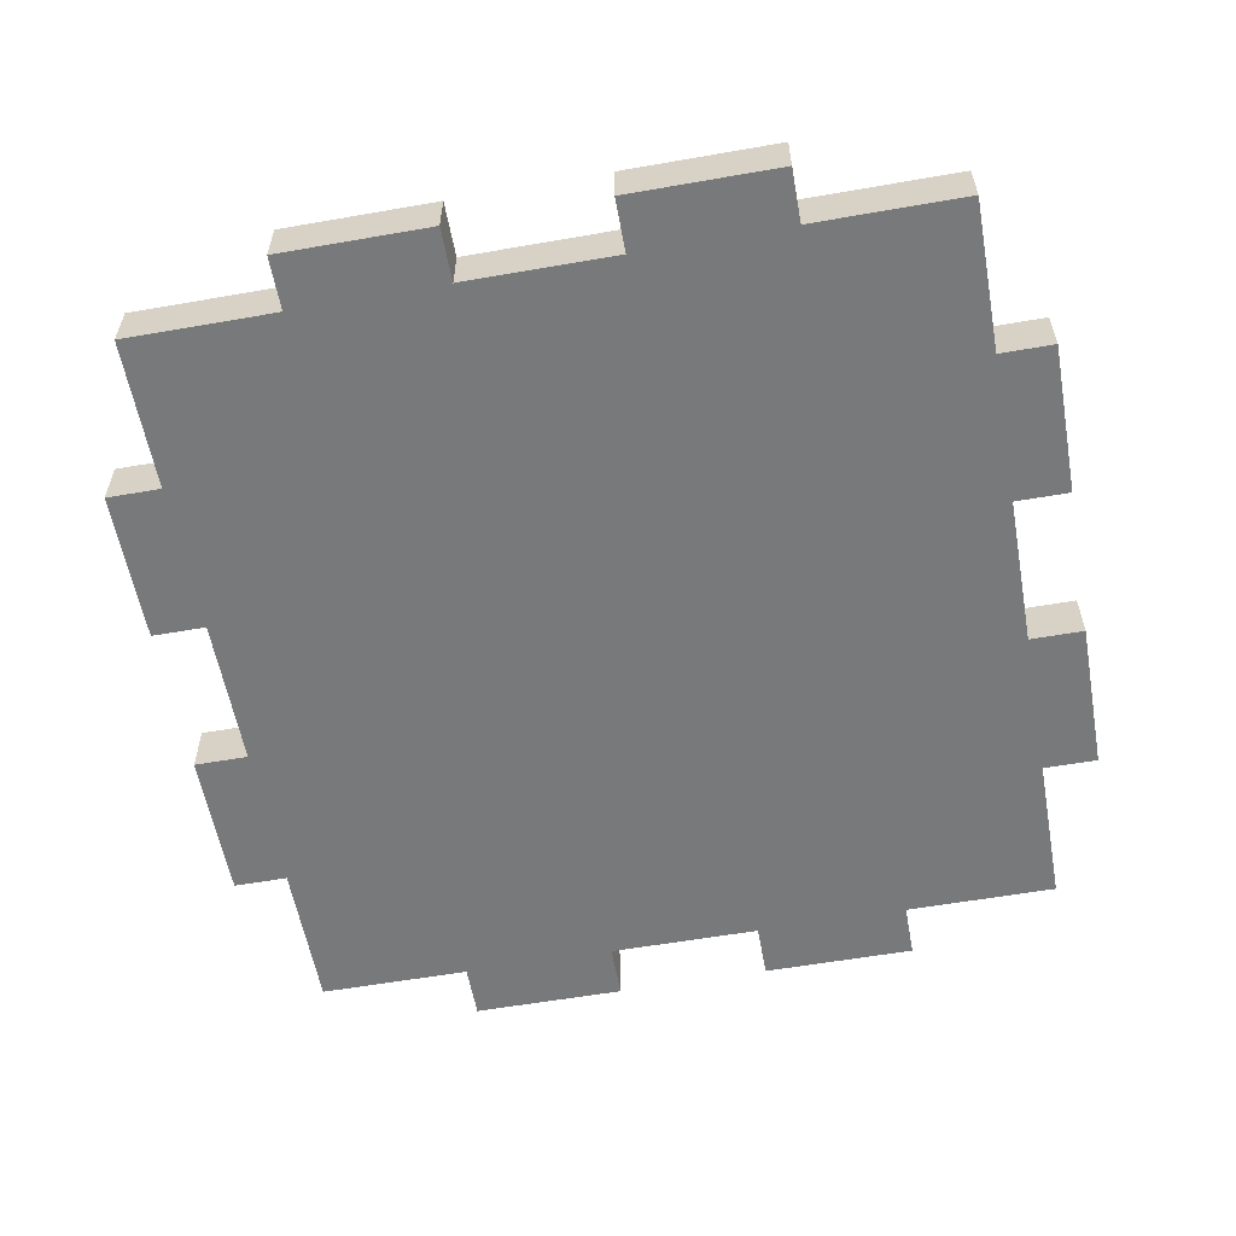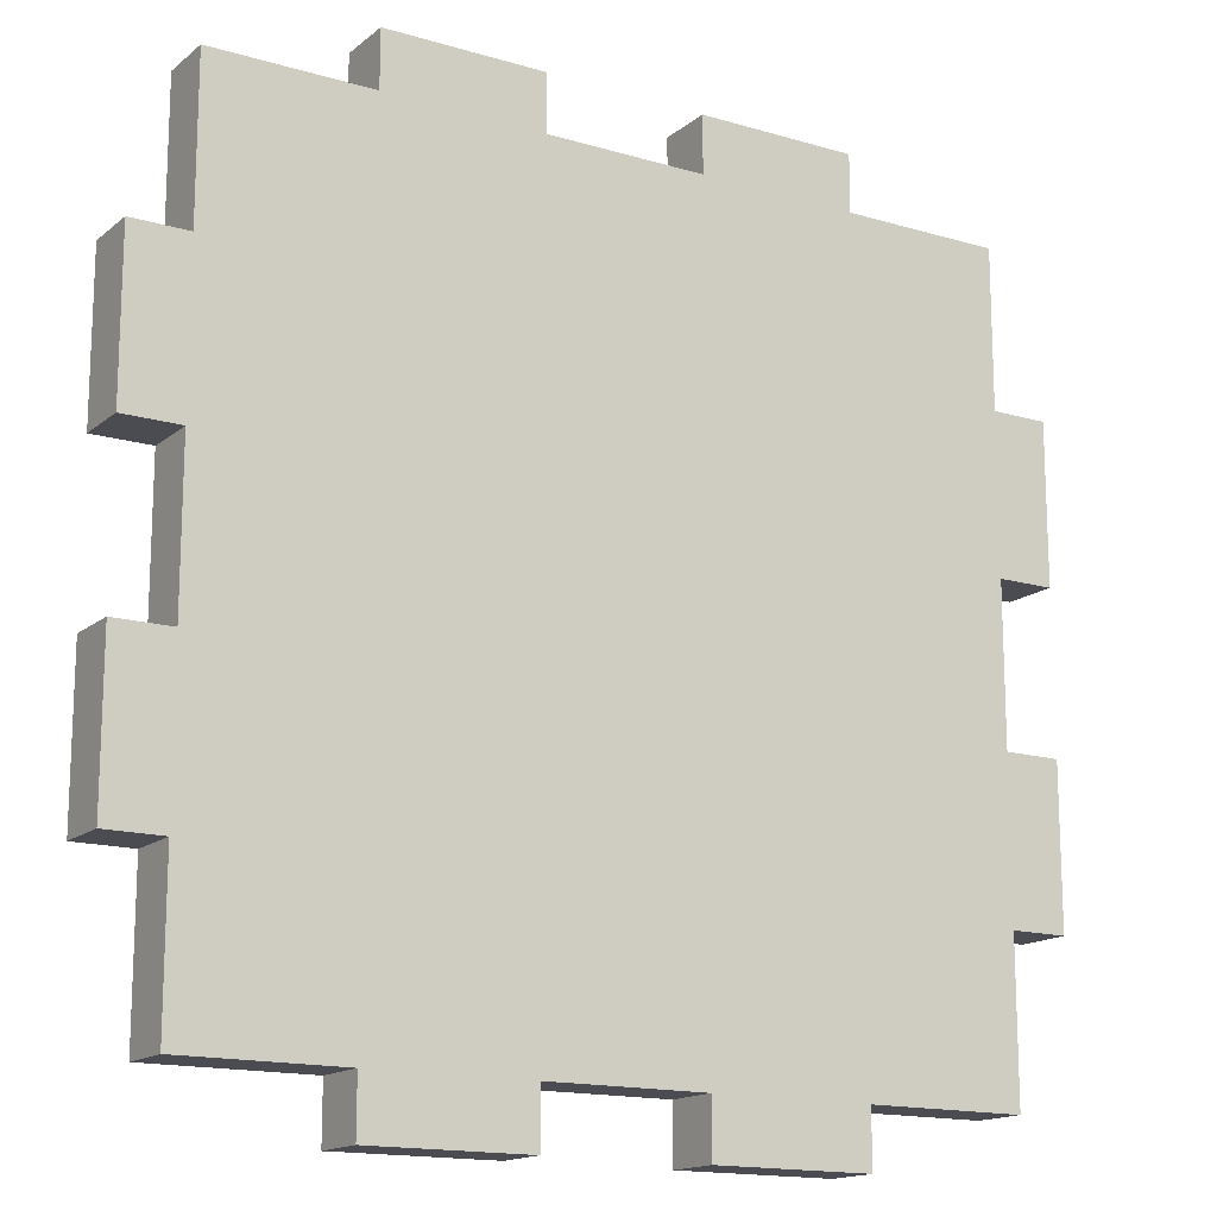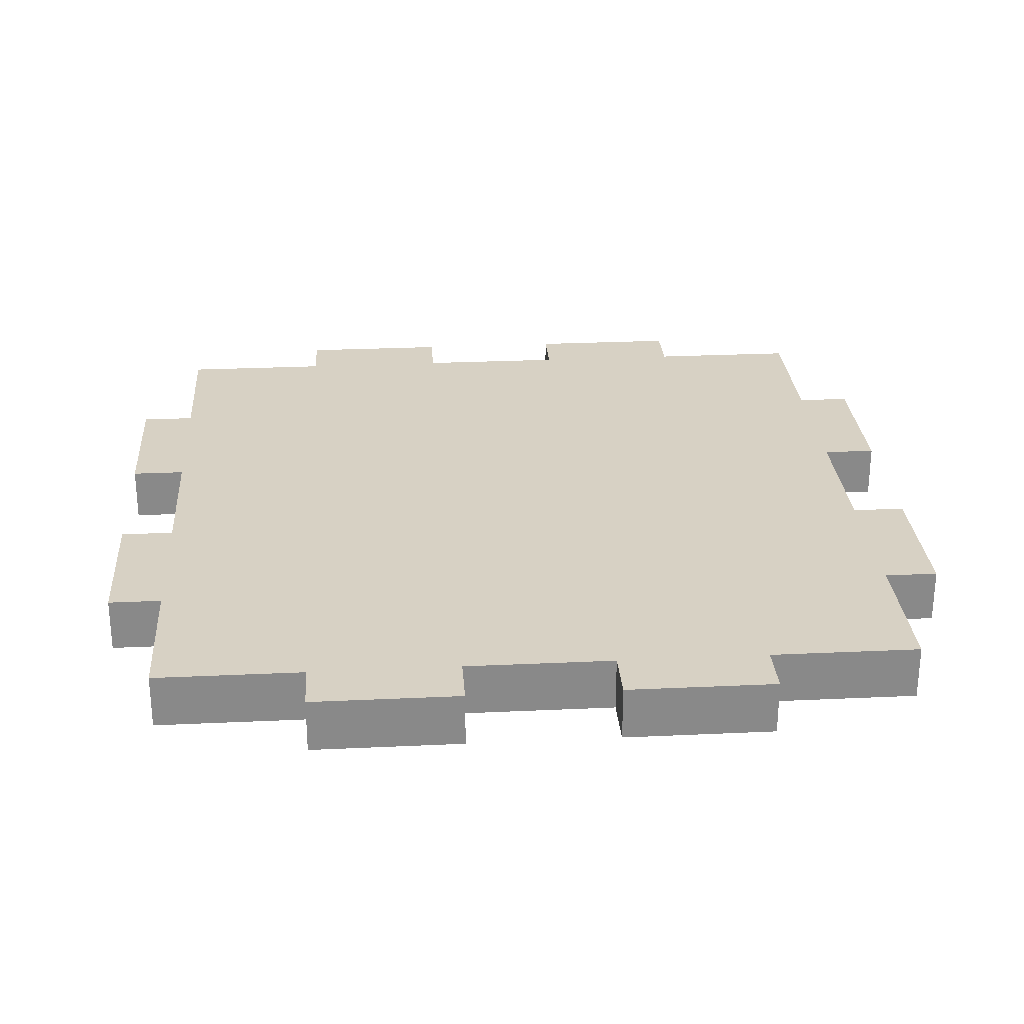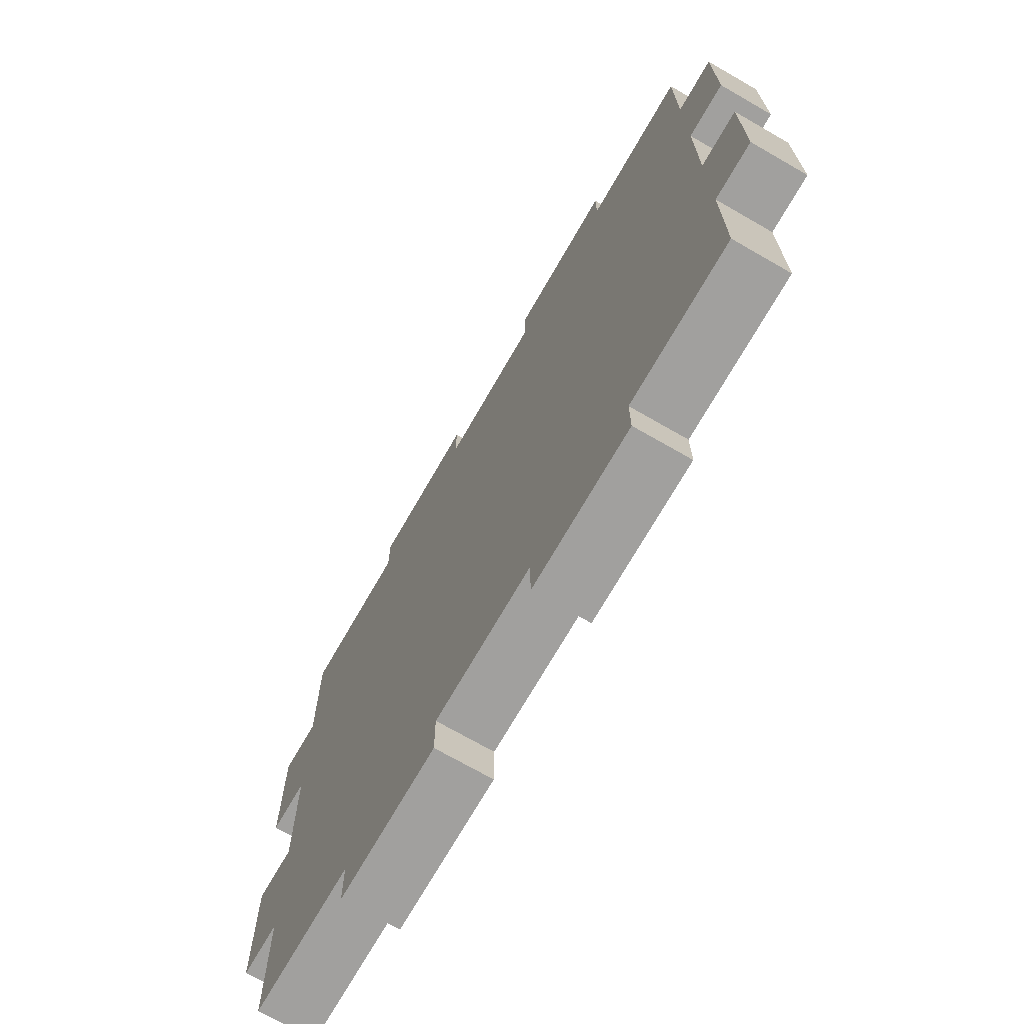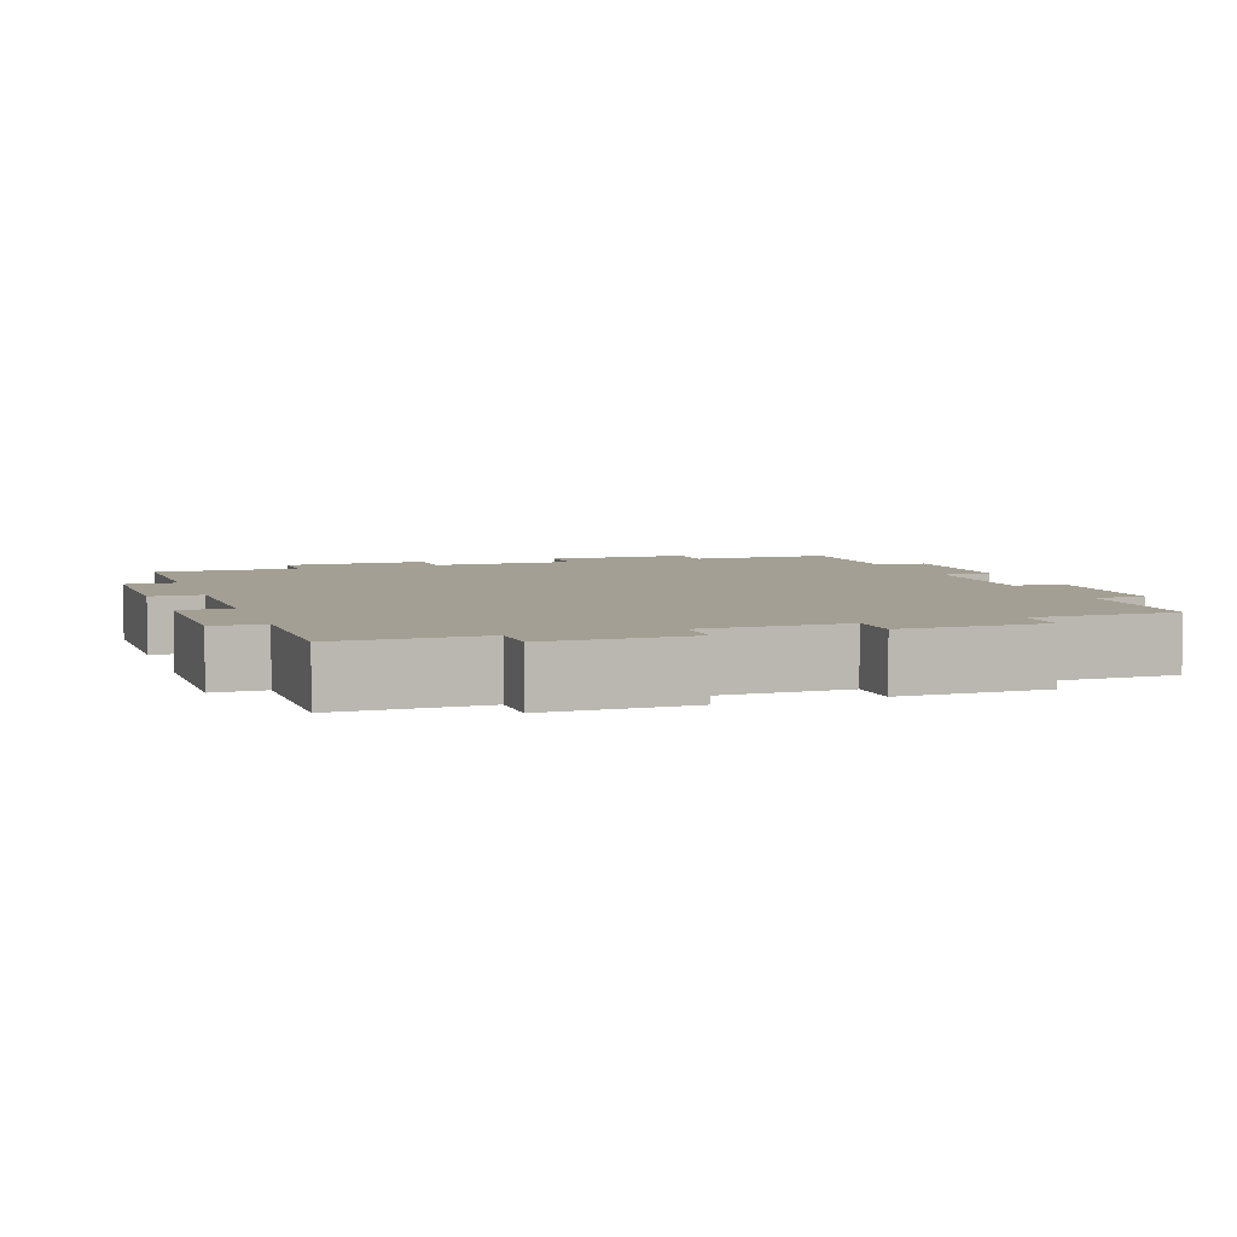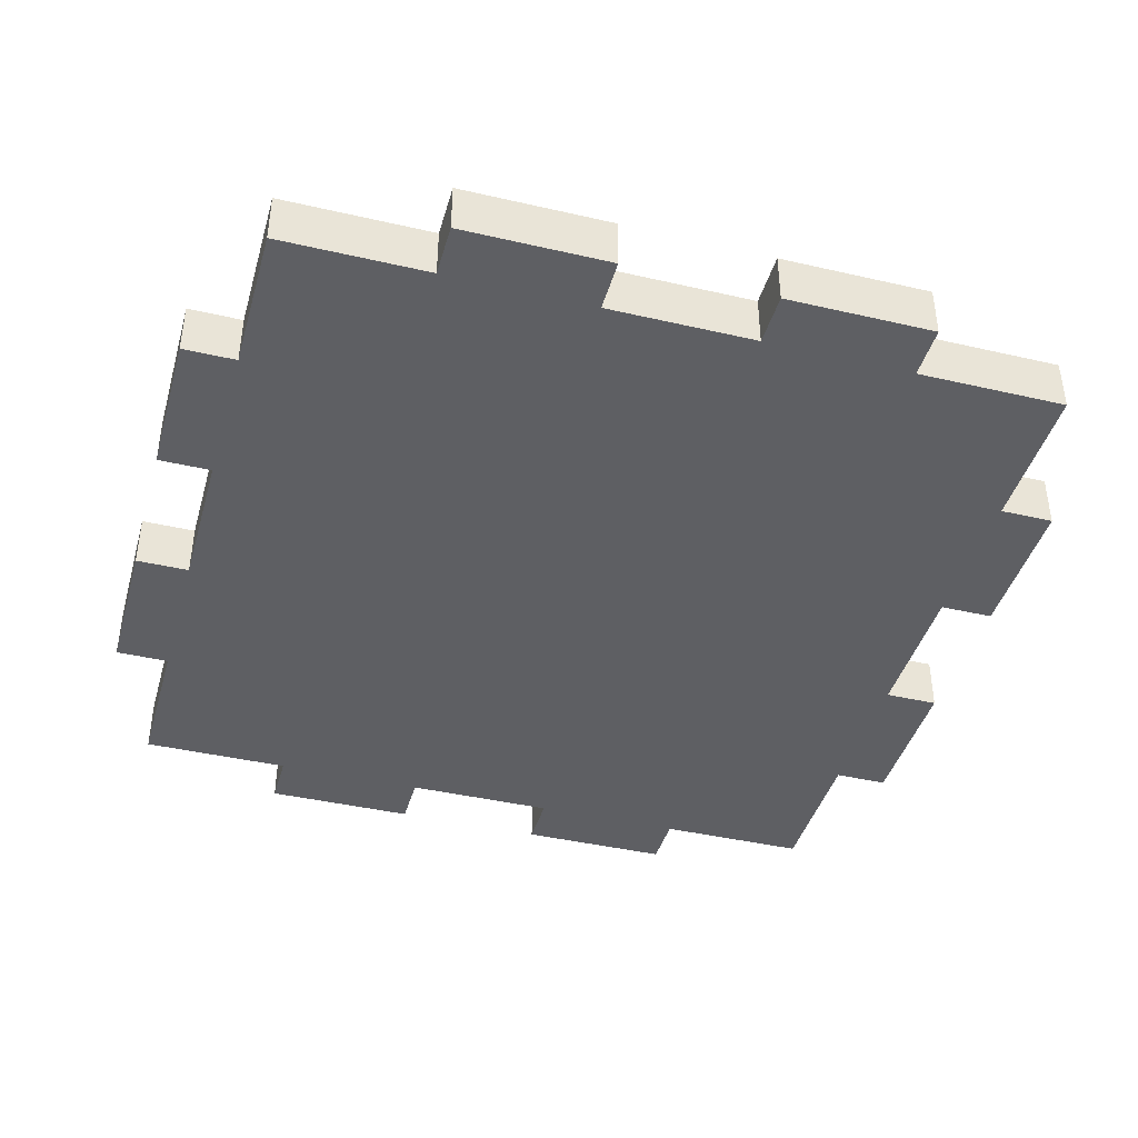
<metadata>
{"format":"obj","ext":"obj","renderer":"f3d","projection":"perspective","resolution":1024,"background":"white","views":[{"elev":-57.7,"azim":100.3,"up":"+Y"},{"elev":-15.5,"azim":148.0,"up":"+Z"},{"elev":27.1,"azim":-94.1,"up":"+Y"},{"elev":-71.8,"azim":-119.9,"up":"+Z"},{"elev":5.3,"azim":160.7,"up":"+Y"},{"elev":-41.4,"azim":-15.6,"up":"+Y"}]}
</metadata>
<code>
v 7 0 0
v 5.6 0 0
v 5.6 0.5 0
v 7 0.5 0
v 7 0 1.4
v 7 0 0
v 7 0.5 0
v 7 0.5 1.4
v 7.5 0 1.4
v 7 0 1.4
v 7 0.5 1.4
v 7.5 0.5 1.4
v 7.5 0 2.8
v 7.5 0 1.4
v 7.5 0.5 1.4
v 7.5 0.5 2.8
v 7 0 2.8
v 7.5 0 2.8
v 7.5 0.5 2.8
v 7 0.5 2.8
v 7 0 4.2
v 7 0 2.8
v 7 0.5 2.8
v 7 0.5 4.2
v 7.5 0 4.2
v 7 0 4.2
v 7 0.5 4.2
v 7.5 0.5 4.2
v 7.5 0 5.6
v 7.5 0 4.2
v 7.5 0.5 4.2
v 7.5 0.5 5.6
v 7 0 5.6
v 7.5 0 5.6
v 7.5 0.5 5.6
v 7 0.5 5.6
v 7 0 7
v 7 0 5.6
v 7 0.5 5.6
v 7 0.5 7
v 5.6 0 7
v 7 0 7
v 7 0.5 7
v 5.6 0.5 7
v 5.6 0 7.5
v 5.6 0 7
v 5.6 0.5 7
v 5.6 0.5 7.5
v 4.2 0 7.5
v 5.6 0 7.5
v 5.6 0.5 7.5
v 4.2 0.5 7.5
v 4.2 0 7
v 4.2 0 7.5
v 4.2 0.5 7.5
v 4.2 0.5 7
v 2.8 0 7
v 4.2 0 7
v 4.2 0.5 7
v 2.8 0.5 7
v 2.8 0 7.5
v 2.8 0 7
v 2.8 0.5 7
v 2.8 0.5 7.5
v 1.4 0 7.5
v 2.8 0 7.5
v 2.8 0.5 7.5
v 1.4 0.5 7.5
v 1.4 0 7
v 1.4 0 7.5
v 1.4 0.5 7.5
v 1.4 0.5 7
v -6.661e-16 0 7
v 1.4 0 7
v 1.4 0.5 7
v -8.882e-16 0.5 7
v -6.661e-16 0 5.6
v -6.661e-16 0 7
v -8.882e-16 0.5 7
v -8.882e-16 0.5 5.6
v -0.5 0 5.6
v -6.661e-16 0 5.6
v -8.882e-16 0.5 5.6
v -0.5 0.5 5.6
v -0.5 0 4.2
v -0.5 0 5.6
v -0.5 0.5 5.6
v -0.5 0.5 4.2
v -6.661e-16 0 4.2
v -0.5 0 4.2
v -0.5 0.5 4.2
v -8.882e-16 0.5 4.2
v -6.661e-16 0 2.8
v -6.661e-16 0 4.2
v -8.882e-16 0.5 4.2
v -8.882e-16 0.5 2.8
v -0.5 0 2.8
v -6.661e-16 0 2.8
v -8.882e-16 0.5 2.8
v -0.5 0.5 2.8
v -0.5 0 1.4
v -0.5 0 2.8
v -0.5 0.5 2.8
v -0.5 0.5 1.4
v -6.661e-16 0 1.4
v -0.5 0 1.4
v -0.5 0.5 1.4
v -8.882e-16 0.5 1.4
v 0 0 0
v -6.661e-16 0 1.4
v -8.882e-16 0.5 1.4
v 0 0.5 0
v 1.4 0 0
v 0 0 0
v 0 0.5 0
v 1.4 0.5 0
v 1.4 0 -0.5
v 1.4 0 0
v 1.4 0.5 0
v 1.4 0.5 -0.5
v 2.8 0 -0.5
v 1.4 0 -0.5
v 1.4 0.5 -0.5
v 2.8 0.5 -0.5
v 2.8 0 0
v 2.8 0 -0.5
v 2.8 0.5 -0.5
v 2.8 0.5 0
v 4.2 0 0
v 2.8 0 0
v 2.8 0.5 0
v 4.2 0.5 0
v 4.2 0 -0.5
v 4.2 0 0
v 4.2 0.5 0
v 4.2 0.5 -0.5
v 5.6 0 -0.5
v 4.2 0 -0.5
v 4.2 0.5 -0.5
v 5.6 0.5 -0.5
v 5.6 0 0
v 5.6 0 -0.5
v 5.6 0.5 -0.5
v 5.6 0.5 0
v 5.6 0.5 0
v 5.6 0.5 -0.5
v 4.2 0.5 -0.5
v 4.2 0.5 0
v 2.8 0.5 0
v 2.8 0.5 -0.5
v 1.4 0.5 -0.5
v 1.4 0.5 0
v 0 0.5 0
v -8.882e-16 0.5 1.4
v -0.5 0.5 1.4
v -0.5 0.5 2.8
v -8.882e-16 0.5 2.8
v -8.882e-16 0.5 4.2
v -0.5 0.5 4.2
v -0.5 0.5 5.6
v -8.882e-16 0.5 5.6
v -8.882e-16 0.5 7
v 1.4 0.5 7
v 1.4 0.5 7.5
v 2.8 0.5 7.5
v 2.8 0.5 7
v 4.2 0.5 7
v 4.2 0.5 7.5
v 5.6 0.5 7.5
v 5.6 0.5 7
v 7 0.5 7
v 7 0.5 5.6
v 7.5 0.5 5.6
v 7.5 0.5 4.2
v 7 0.5 4.2
v 7 0.5 2.8
v 7.5 0.5 2.8
v 7.5 0.5 1.4
v 7 0.5 1.4
v 7 0.5 0
v 5.6 0 -0.5
v 5.6 0 0
v 7 0 0
v 7 0 1.4
v 7.5 0 1.4
v 7.5 0 2.8
v 7 0 2.8
v 7 0 4.2
v 7.5 0 4.2
v 7.5 0 5.6
v 7 0 5.6
v 7 0 7
v 5.6 0 7
v 5.6 0 7.5
v 4.2 0 7.5
v 4.2 0 7
v 2.8 0 7
v 2.8 0 7.5
v 1.4 0 7.5
v 1.4 0 7
v -6.661e-16 0 7
v -6.661e-16 0 5.6
v -0.5 0 5.6
v -0.5 0 4.2
v -6.661e-16 0 4.2
v -6.661e-16 0 2.8
v -0.5 0 2.8
v -0.5 0 1.4
v -6.661e-16 0 1.4
v 0 0 0
v 1.4 0 0
v 1.4 0 -0.5
v 2.8 0 -0.5
v 2.8 0 0
v 4.2 0 0
v 4.2 0 -0.5
g a6c3630a-e360-11ea-97e4-54bf646e7e1f
f 1 2 4
f 4 2 3
g a6c3ff48-e360-11ea-b64f-54bf646e7e1f
f 5 6 8
f 8 6 7
g a6c47486-e360-11ea-892b-54bf646e7e1f
f 9 10 12
f 12 10 11
g a6c510b0-e360-11ea-aef7-54bf646e7e1f
f 13 14 16
f 16 14 15
g a6c585de-e360-11ea-a3bc-54bf646e7e1f
f 17 18 20
f 20 18 19
g a6c6221a-e360-11ea-9a1e-54bf646e7e1f
f 21 22 24
f 24 22 23
g a6c6be5a-e360-11ea-98eb-54bf646e7e1f
f 25 26 28
f 28 26 27
g a6c75a8c-e360-11ea-a2c7-54bf646e7e1f
f 29 30 32
f 32 30 31
g a6c7f6d8-e360-11ea-9256-54bf646e7e1f
f 33 34 36
f 36 34 35
g a6c8930c-e360-11ea-83c0-54bf646e7e1f
f 37 38 40
f 40 38 39
g a6c95670-e360-11ea-970c-54bf646e7e1f
f 41 42 44
f 44 42 43
g a6ca19b4-e360-11ea-aed6-54bf646e7e1f
f 45 46 48
f 48 46 47
g a6cadd28-e360-11ea-9fb7-54bf646e7e1f
f 49 50 52
f 52 50 51
g a6cba082-e360-11ea-981f-54bf646e7e1f
f 53 54 56
f 56 54 55
g a6cc63d0-e360-11ea-9fcb-54bf646e7e1f
f 57 58 60
f 60 58 59
g a6cd4e50-e360-11ea-8cb5-54bf646e7e1f
f 61 62 64
f 64 62 63
g a6ce38cc-e360-11ea-8ba7-54bf646e7e1f
f 65 66 68
f 68 66 67
g a6cf230c-e360-11ea-ba83-54bf646e7e1f
f 69 70 72
f 72 70 71
g a6d0345a-e360-11ea-bb06-54bf646e7e1f
f 73 74 76
f 76 74 75
g a6d11eca-e360-11ea-828b-54bf646e7e1f
f 77 78 80
f 80 78 79
g a6d20906-e360-11ea-8fec-54bf646e7e1f
f 81 82 84
f 84 82 83
g a6d4a0fa-e360-11ea-914c-54bf646e7e1f
f 85 86 88
f 88 86 87
g a6d84a52-e360-11ea-8054-54bf646e7e1f
f 89 90 92
f 92 90 91
g a6d95bb8-e360-11ea-b3db-54bf646e7e1f
f 93 94 96
f 96 94 95
g a6da6d12-e360-11ea-8167-54bf646e7e1f
f 97 98 100
f 100 98 99
g a6db7e76-e360-11ea-af20-54bf646e7e1f
f 101 102 104
f 104 102 103
g a6dc8fe6-e360-11ea-90d9-54bf646e7e1f
f 105 106 108
f 108 106 107
g a6dda15e-e360-11ea-9c89-54bf646e7e1f
f 109 110 112
f 112 110 111
g a6ded9d0-e360-11ea-bcf1-54bf646e7e1f
f 113 114 116
f 116 114 115
g a6e01236-e360-11ea-8bdb-54bf646e7e1f
f 117 118 120
f 120 118 119
g a6e14ab0-e360-11ea-8455-54bf646e7e1f
f 121 122 124
f 124 122 123
g a6e28328-e360-11ea-9254-54bf646e7e1f
f 125 126 128
f 128 126 127
g a6e3bbac-e360-11ea-bf6e-54bf646e7e1f
f 129 130 132
f 132 130 131
g a6e4f41e-e360-11ea-8886-54bf646e7e1f
f 133 134 136
f 136 134 135
g a6e62c98-e360-11ea-bf9e-54bf646e7e1f
f 137 138 140
f 140 138 139
g a6e78c1e-e360-11ea-a863-54bf646e7e1f
f 141 142 144
f 144 142 143
g a6e8c4a2-e360-11ea-82d6-54bf646e7e1f
f 146 148 145
f 145 148 176
f 145 176 179
f 179 176 178
f 178 176 177
f 146 147 148
f 149 166 148
f 148 166 167
f 148 167 176
f 176 167 175
f 175 167 170
f 175 170 172
f 172 170 171
f 150 152 149
f 149 152 157
f 149 157 158
f 150 151 152
f 153 154 152
f 152 154 157
f 155 156 154
f 154 156 157
f 159 160 158
f 158 160 161
f 158 161 163
f 163 161 162
f 158 163 166
f 166 163 164
f 166 164 165
f 167 168 170
f 170 168 169
f 173 174 172
f 172 174 175
f 179 180 145
f 166 149 158
g a6ea4b36-e360-11ea-88b0-54bf646e7e1f
f 216 181 215
f 215 181 182
f 215 182 184
f 184 182 183
f 215 184 187
f 187 184 185
f 187 185 186
f 188 205 187
f 187 205 206
f 187 206 215
f 215 206 214
f 214 206 209
f 214 209 211
f 211 209 210
f 189 191 188
f 188 191 196
f 188 196 197
f 189 190 191
f 192 193 191
f 191 193 196
f 194 195 193
f 193 195 196
f 198 199 197
f 197 199 200
f 197 200 202
f 202 200 201
f 197 202 205
f 205 202 203
f 205 203 204
f 206 207 209
f 209 207 208
f 212 213 211
f 211 213 214
f 205 188 197

</code>
